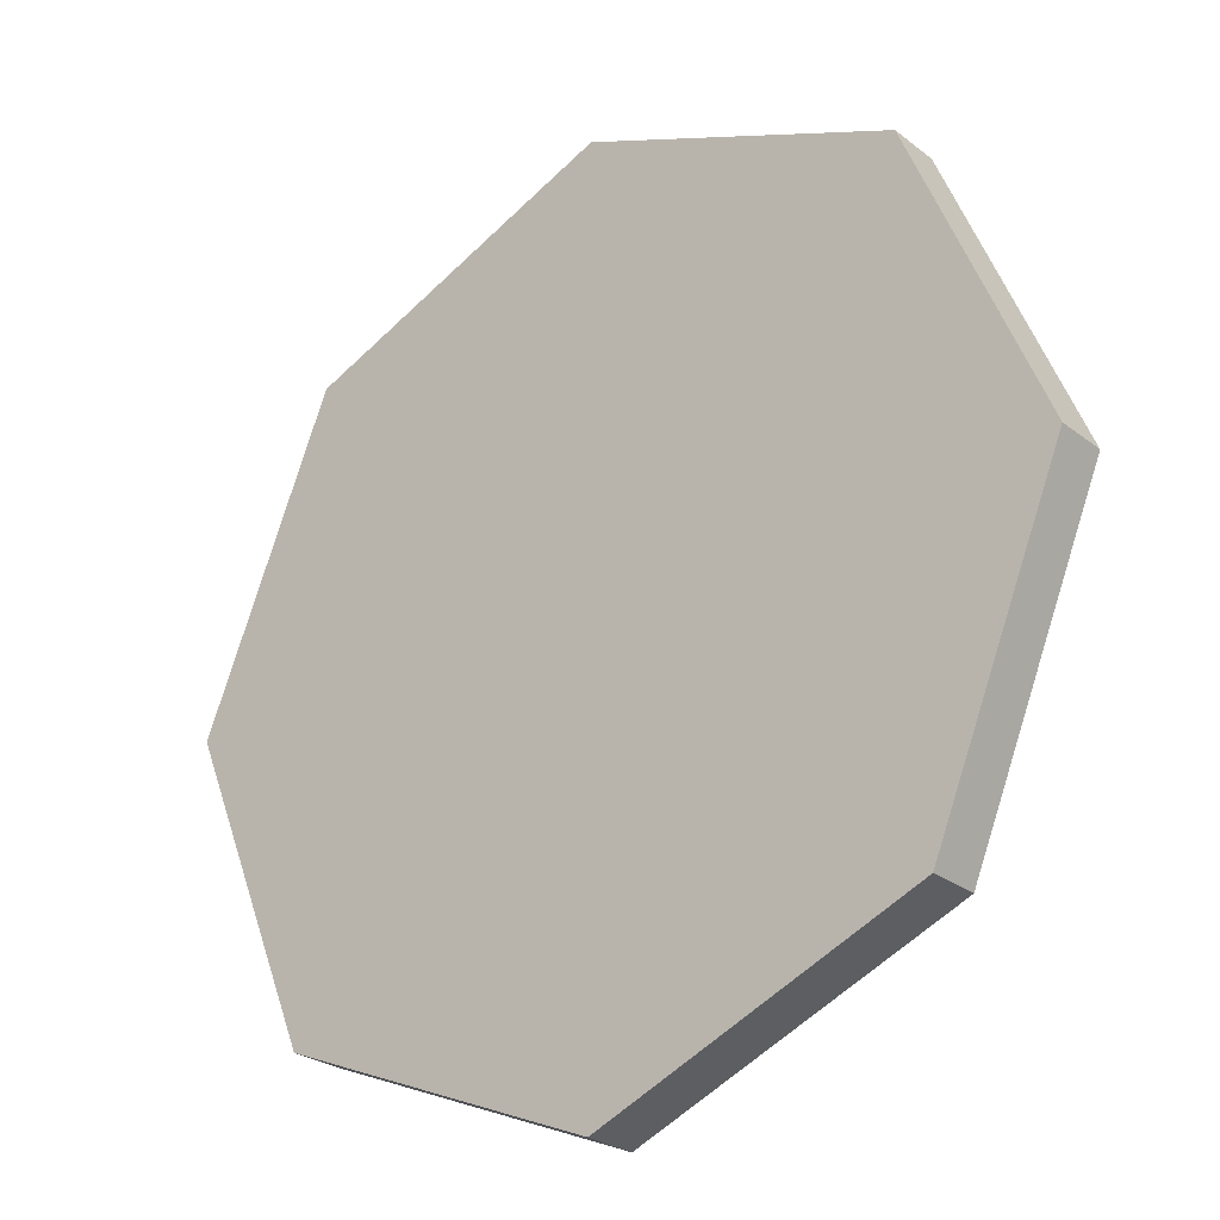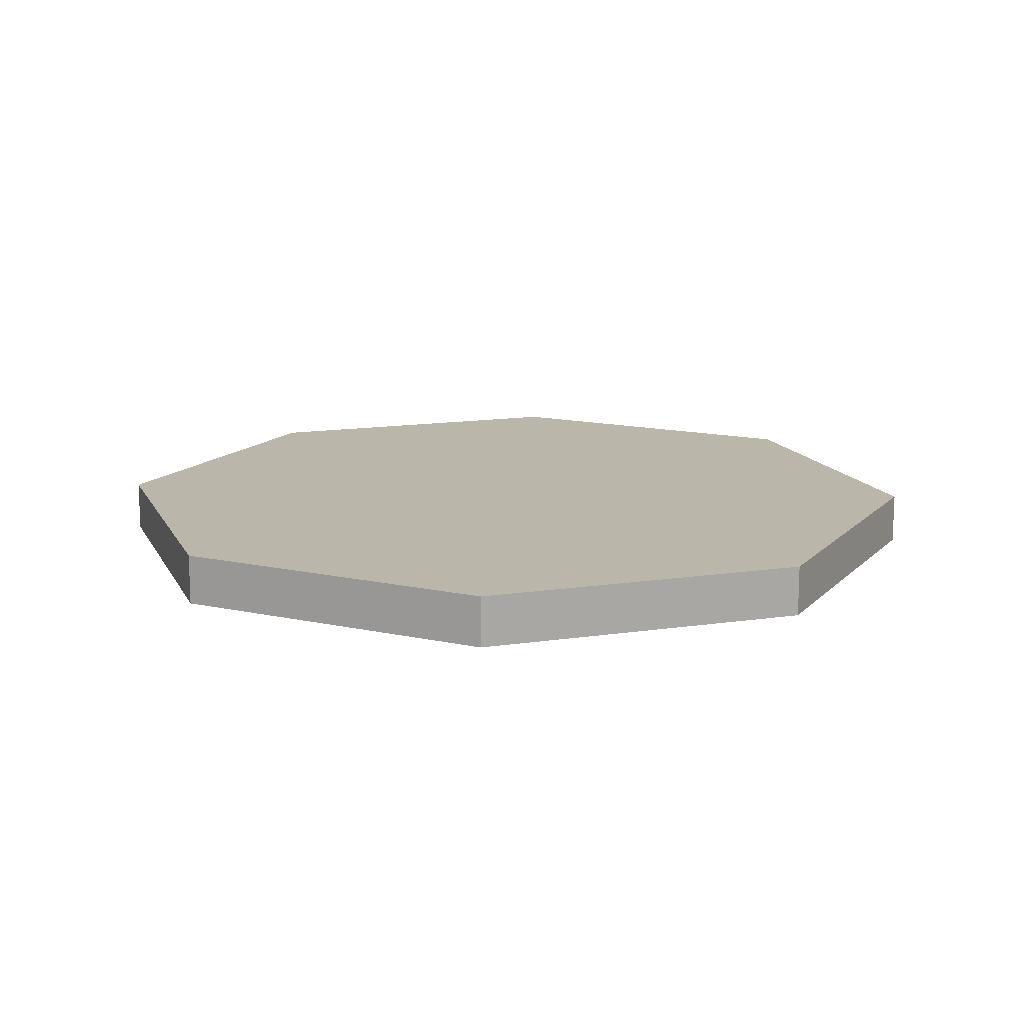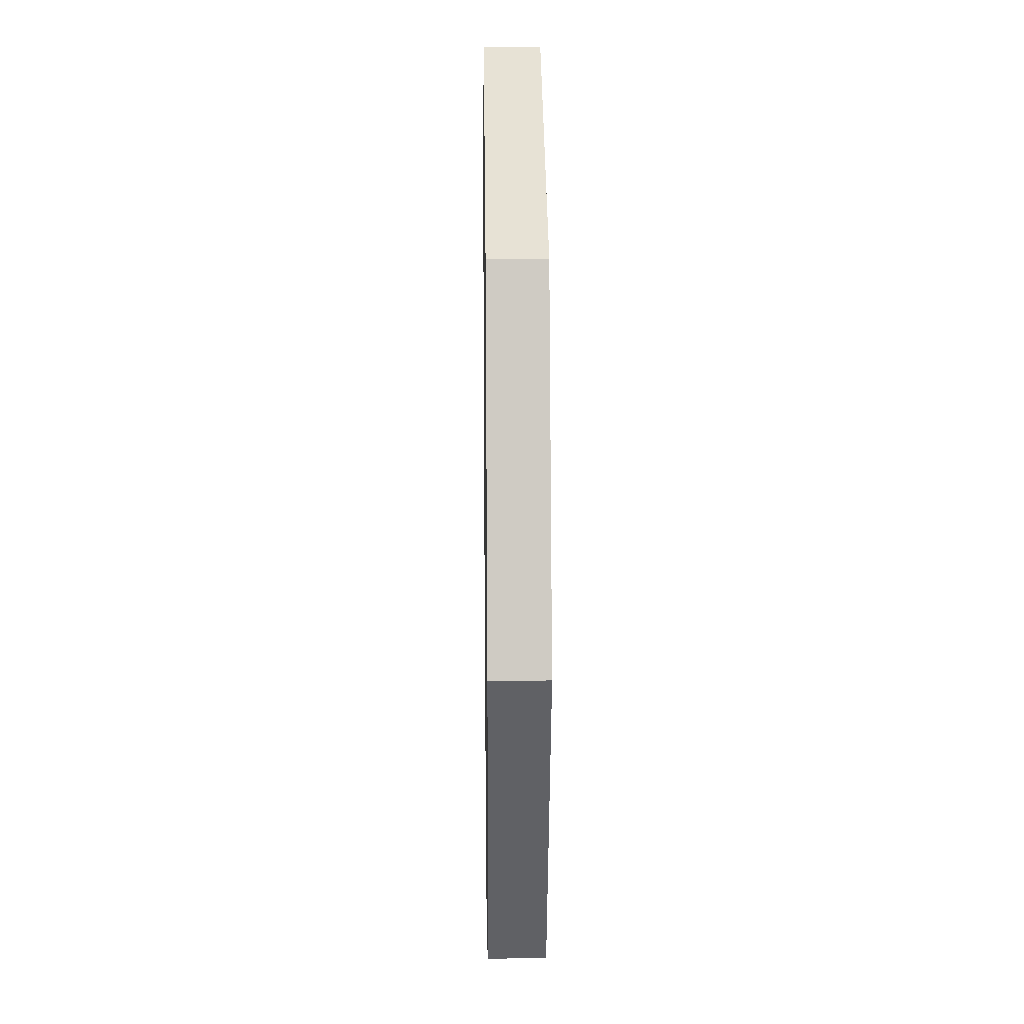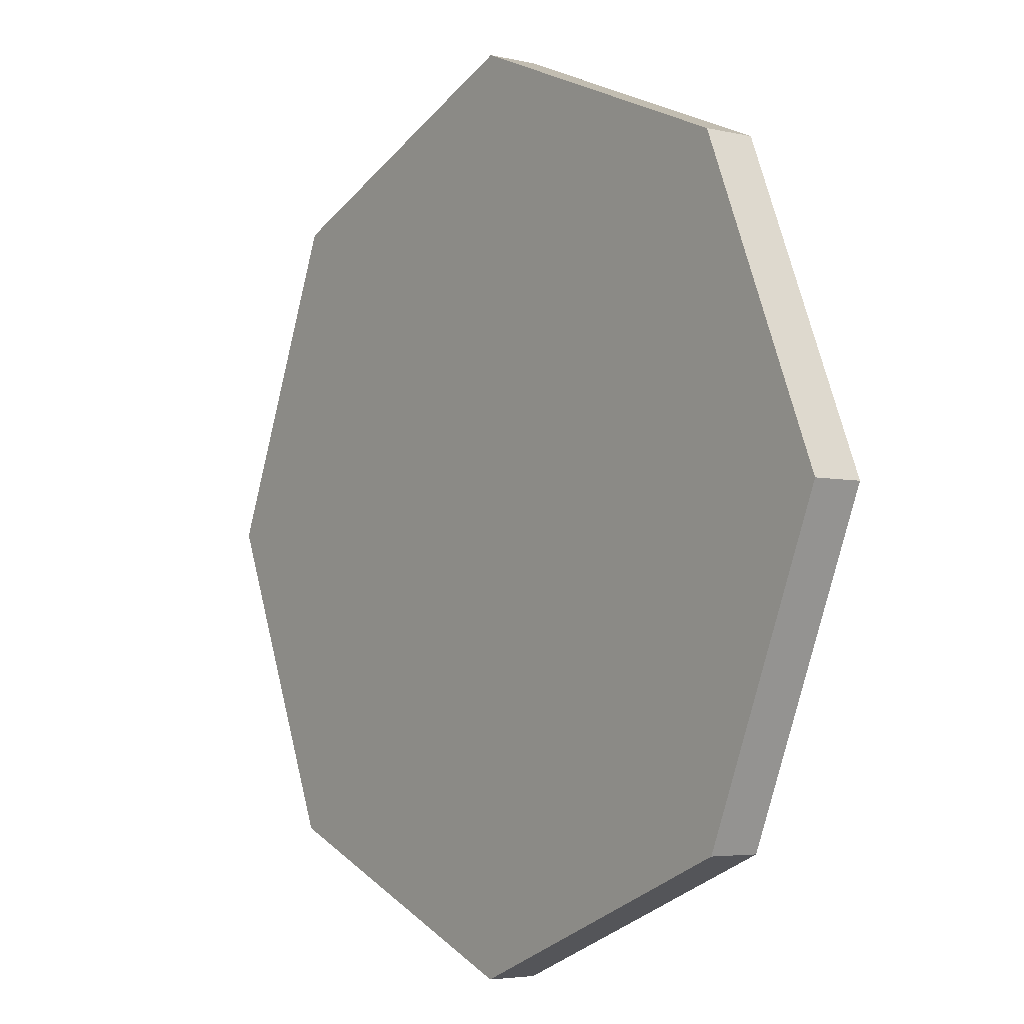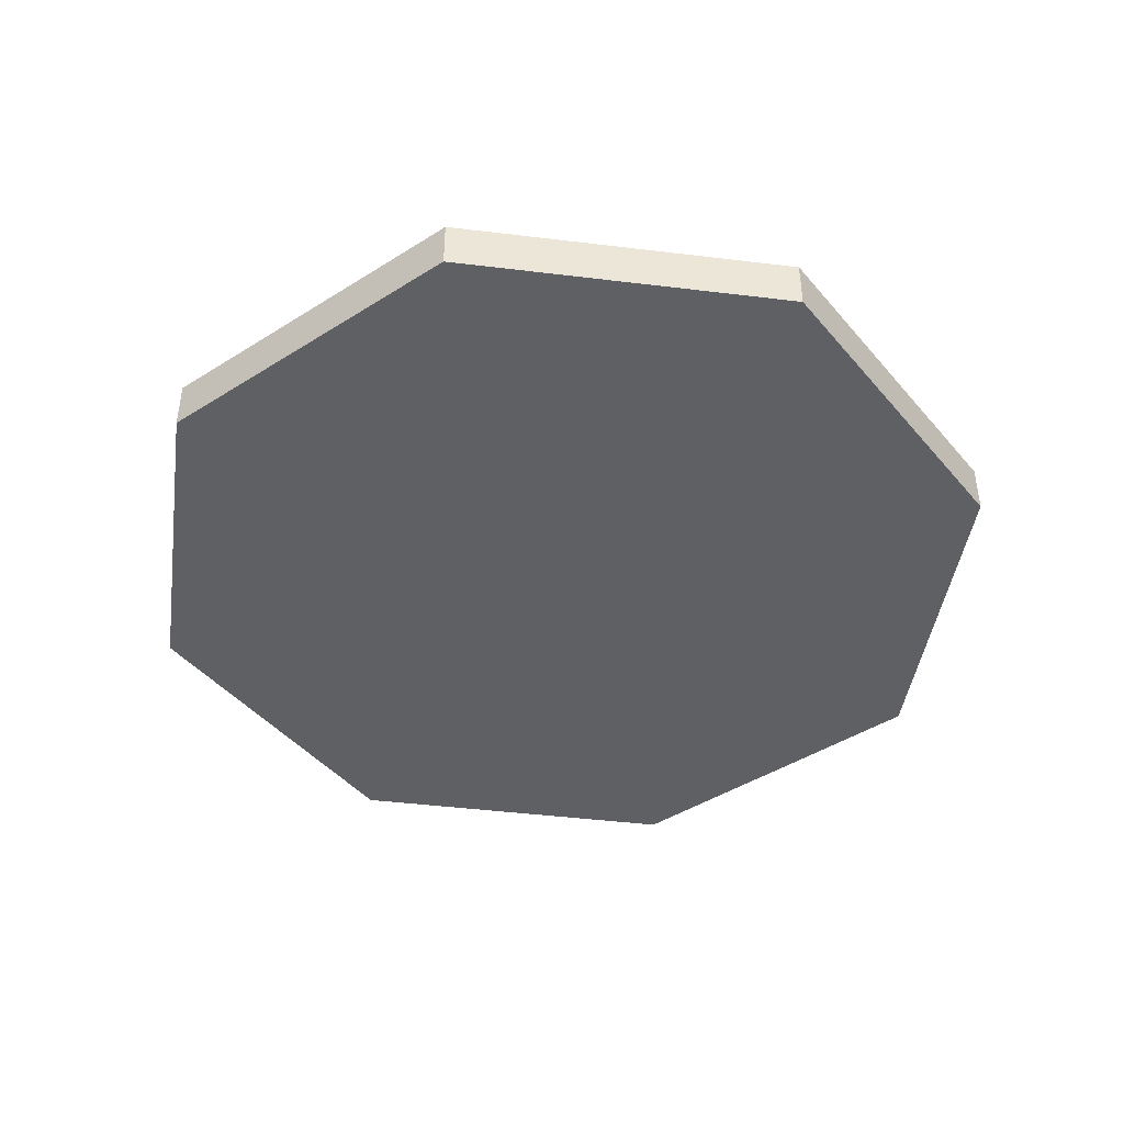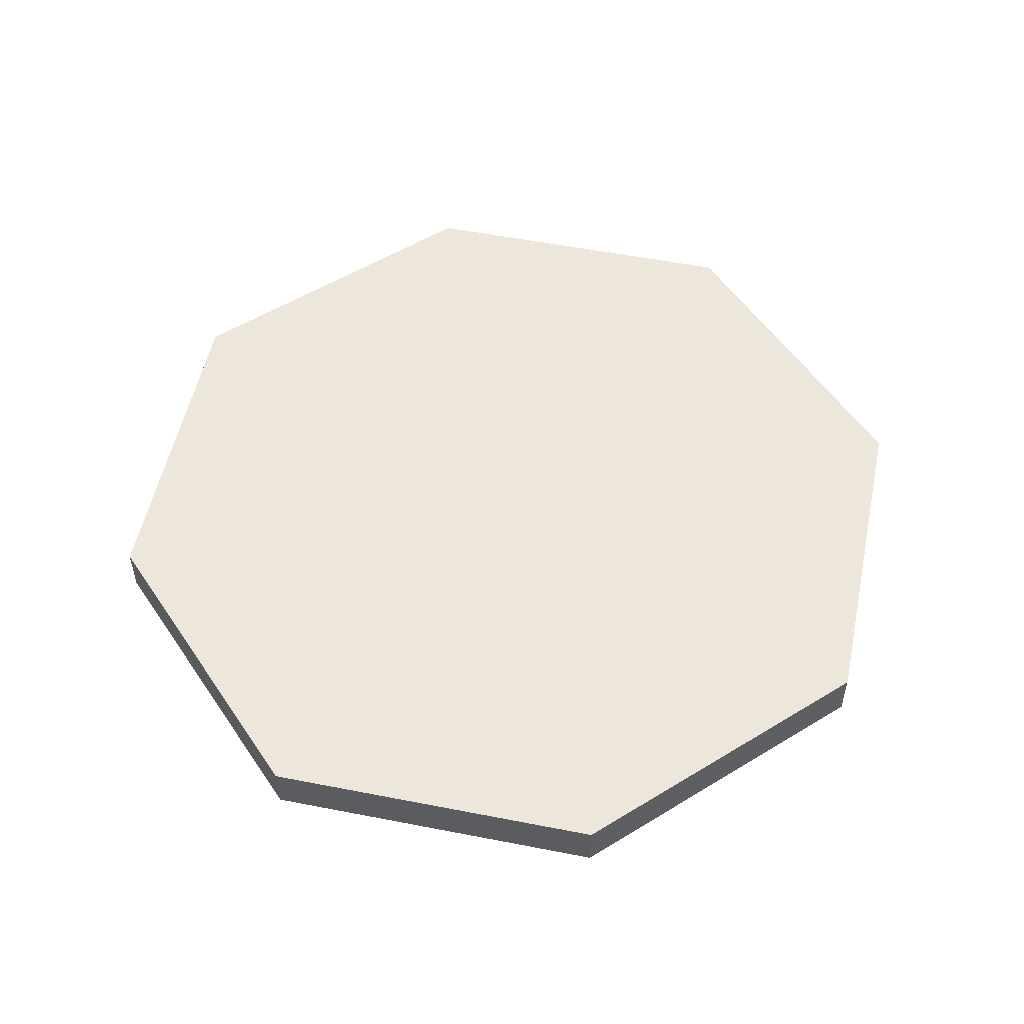
<metadata>
{"format":"obj","ext":"obj","renderer":"f3d","projection":"perspective","resolution":1024,"background":"white","views":[{"elev":-26.4,"azim":-140.3,"up":"+Z"},{"elev":13.9,"azim":-131.1,"up":"+Y"},{"elev":17.6,"azim":-90.8,"up":"+Z"},{"elev":-4.4,"azim":52.8,"up":"+Z"},{"elev":-43.6,"azim":14.3,"up":"+Y"},{"elev":53.6,"azim":-10.7,"up":"+Y"}]}
</metadata>
<code>
v 0 0 0
v 0.8625 0 0
v 0.6099 0 0.6099
v 0 0 0
v 0.6099 0 0.6099
v 0 0 0.8625
v 0 0 0
v 0 0 0.8625
v -0.6099 0 0.6099
v 0 0 0
v -0.6099 0 0.6099
v -0.8625 0 0
v 0 0 0
v -0.8625 0 0
v -0.6099 0 -0.6099
v 0 0 0
v -0.6099 0 -0.6099
v 0 0 -0.8625
v 0 0 0
v 0 0 -0.8625
v 0.6099 0 -0.6099
v 0 0 0
v 0.6099 0 -0.6099
v 0.8625 0 0
v 0.6099 0 0.6099
v 0.8625 0 0
v 0.8625 0.1 0
v 0.6099 0.1 0.6099
v 0 0 0.8625
v 0.6099 0 0.6099
v 0.6099 0.1 0.6099
v 0 0.1 0.8625
v -0.6099 0 0.6099
v 0 0 0.8625
v 0 0.1 0.8625
v -0.6099 0.1 0.6099
v -0.8625 0 0
v -0.6099 0 0.6099
v -0.6099 0.1 0.6099
v -0.8625 0.1 0
v -0.6099 0 -0.6099
v -0.8625 0 0
v -0.8625 0.1 0
v -0.6099 0.1 -0.6099
v 0 0 -0.8625
v -0.6099 0 -0.6099
v -0.6099 0.1 -0.6099
v 0 0.1 -0.8625
v 0.6099 0 -0.6099
v 0 0 -0.8625
v 0 0.1 -0.8625
v 0.6099 0.1 -0.6099
v 0.8625 0 0
v 0.6099 0 -0.6099
v 0.6099 0.1 -0.6099
v 0.8625 0.1 0
v 0 0.1 0
v 0.8625 0.1 0
v 0.6099 0.1 0.6099
v 0 0.1 0
v 0.6099 0.1 0.6099
v 0 0.1 0.8625
v 0 0.1 0
v 0 0.1 0.8625
v -0.6099 0.1 0.6099
v 0 0.1 0
v -0.6099 0.1 0.6099
v -0.8625 0.1 0
v 0 0.1 0
v -0.8625 0.1 0
v -0.6099 0.1 -0.6099
v 0 0.1 0
v -0.6099 0.1 -0.6099
v 0 0.1 -0.8625
v 0 0.1 0
v 0 0.1 -0.8625
v 0.6099 0.1 -0.6099
v 0 0.1 0
v 0.6099 0.1 -0.6099
v 0.8625 0.1 0
g mesh7984944
f 1 2 3
f 4 5 6
f 7 8 9
f 10 11 12
f 13 14 15
f 16 17 18
f 19 20 21
f 22 23 24
g mesh7984946
f 25 26 27
f 27 28 25
f 29 30 31
f 31 32 29
f 33 34 35
f 35 36 33
f 37 38 39
f 39 40 37
f 41 42 43
f 43 44 41
f 45 46 47
f 47 48 45
f 49 50 51
f 51 52 49
f 53 54 55
f 55 56 53
g mesh7984949
f 57 59 58
f 60 62 61
f 63 65 64
f 66 68 67
f 69 71 70
f 72 74 73
f 75 77 76
f 78 80 79

</code>
